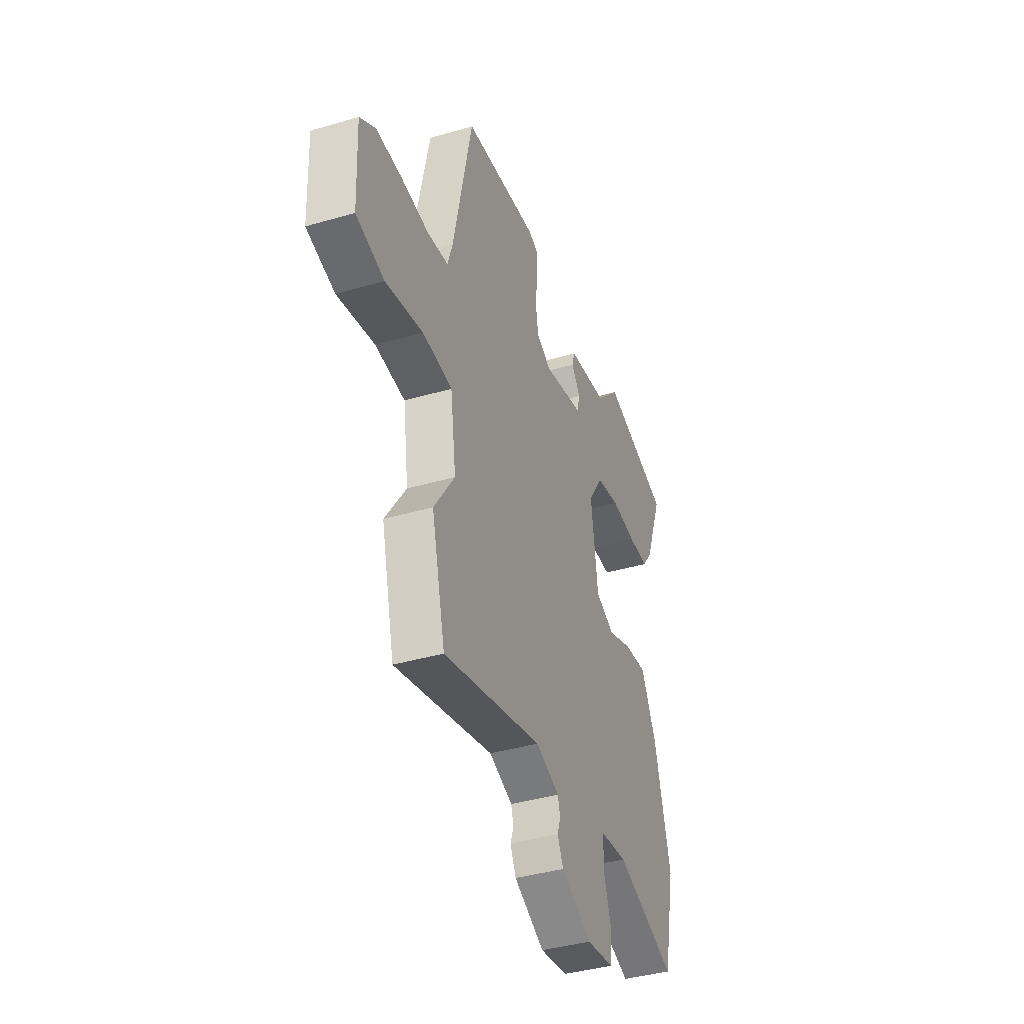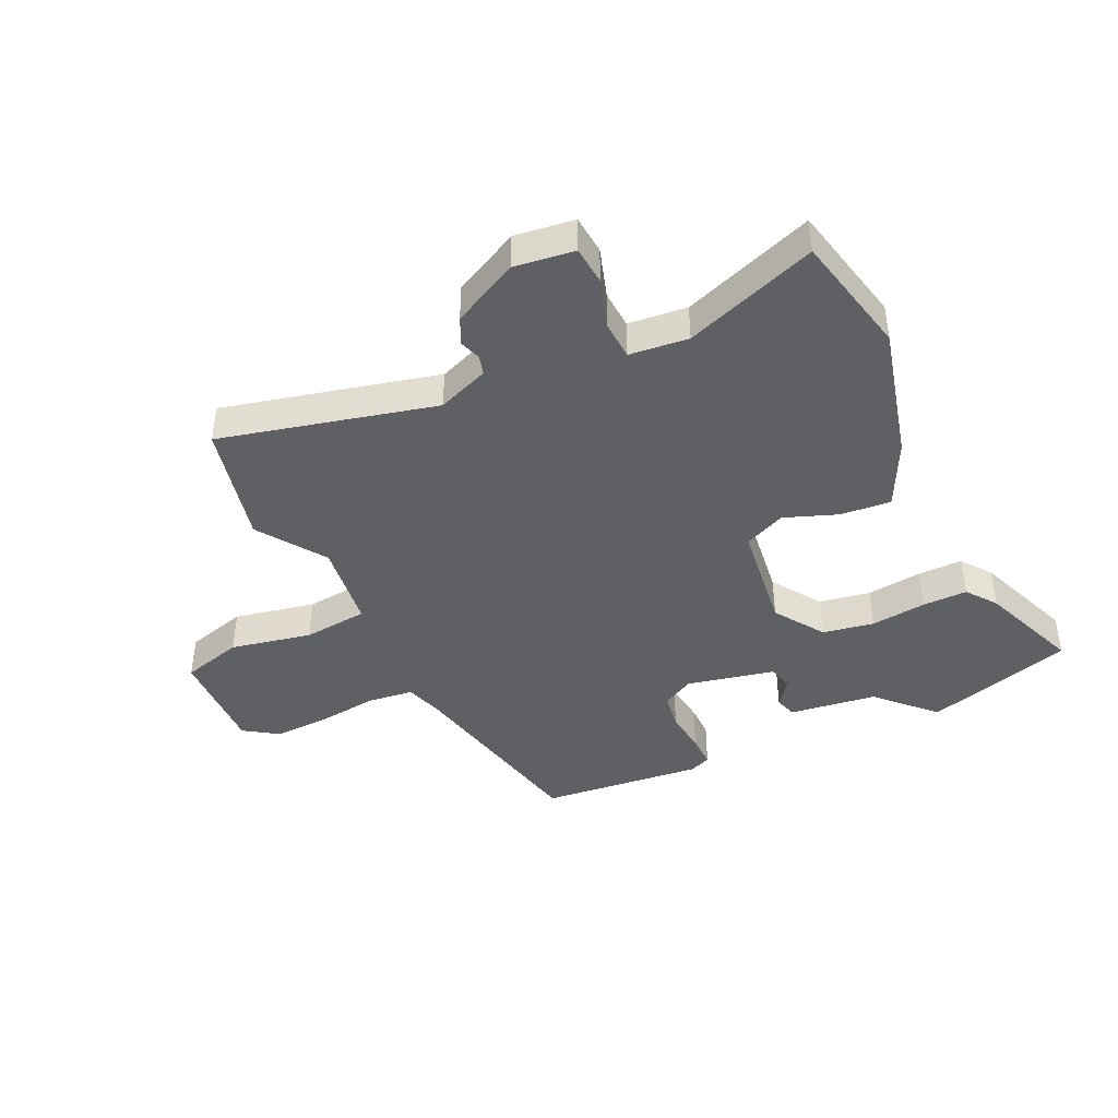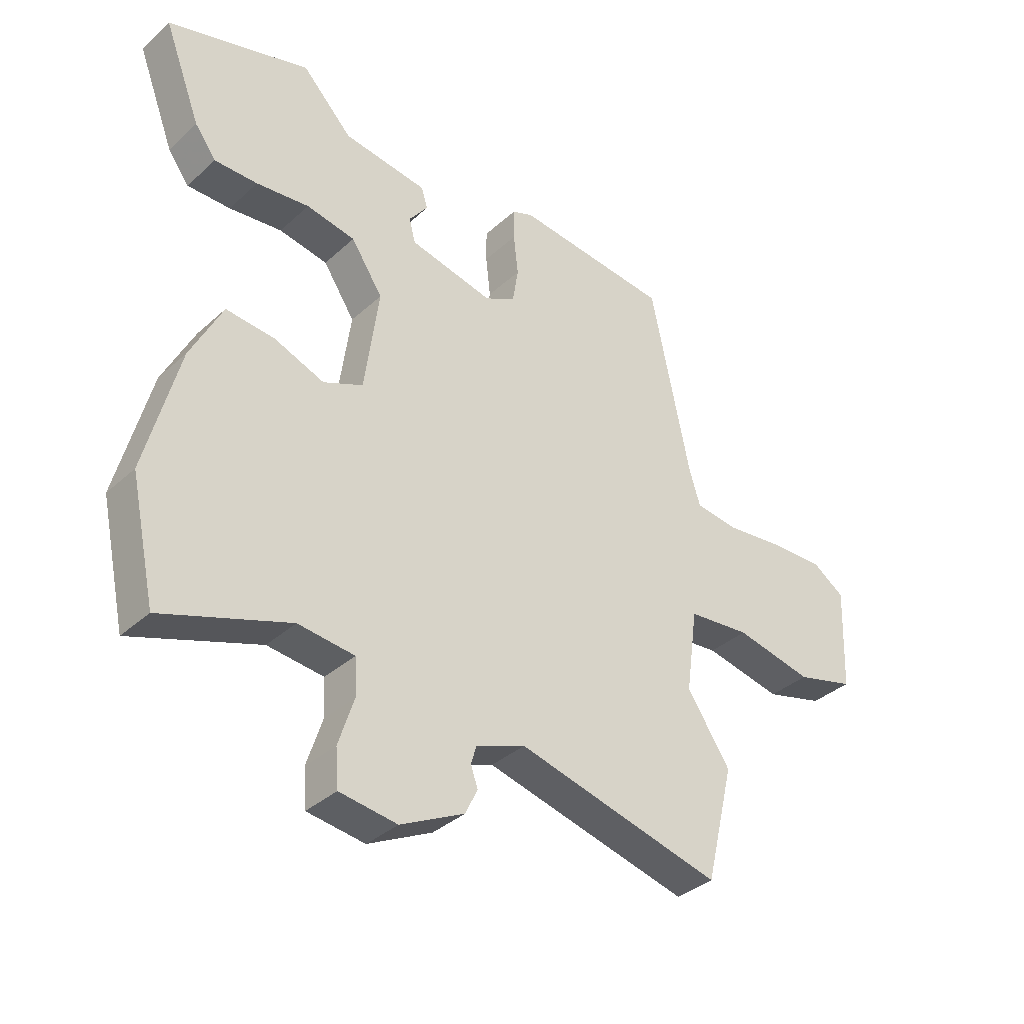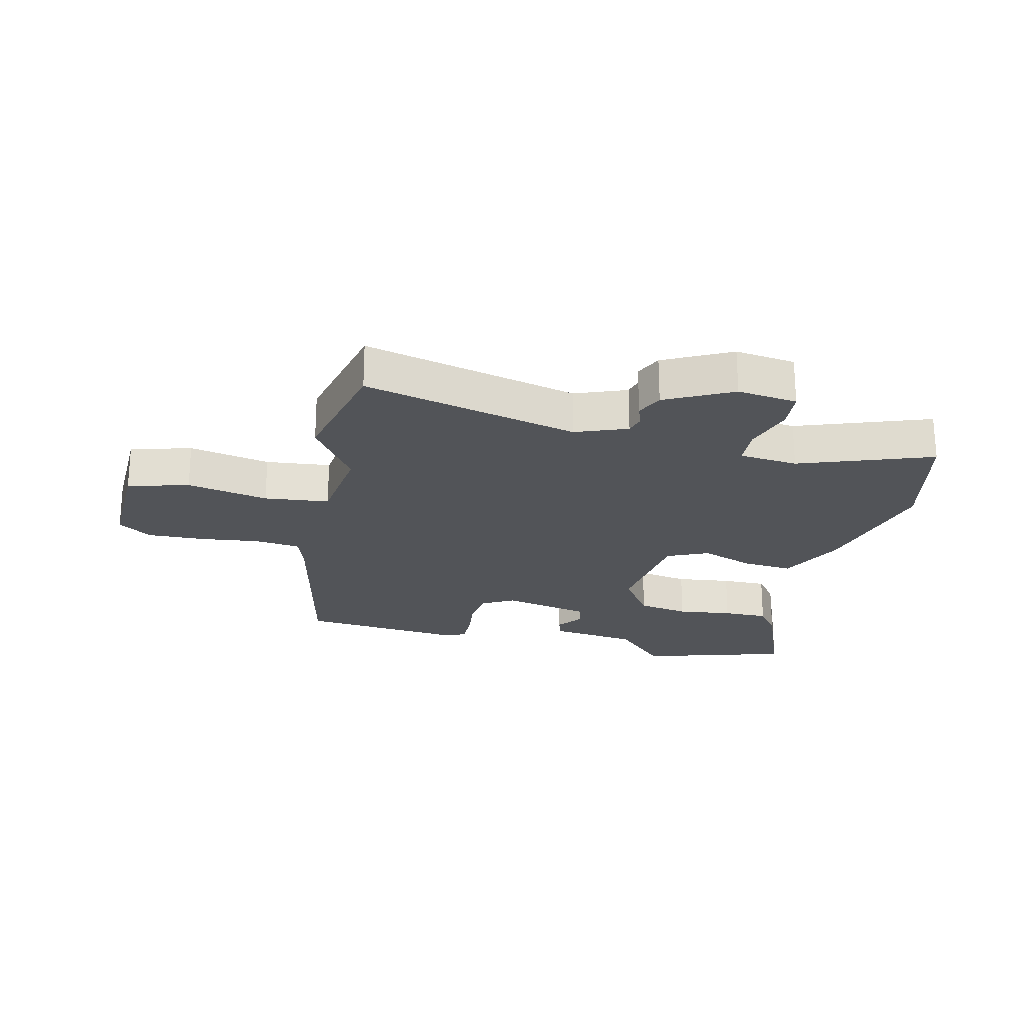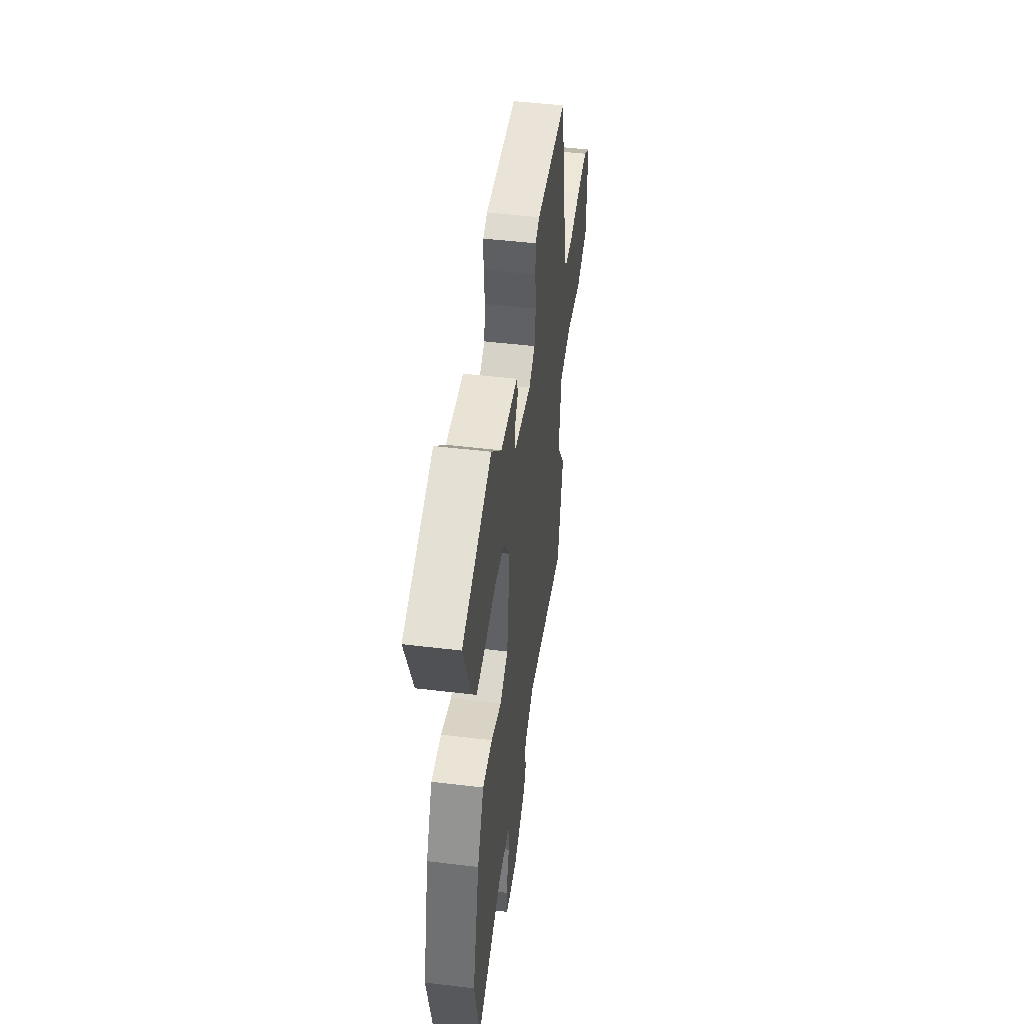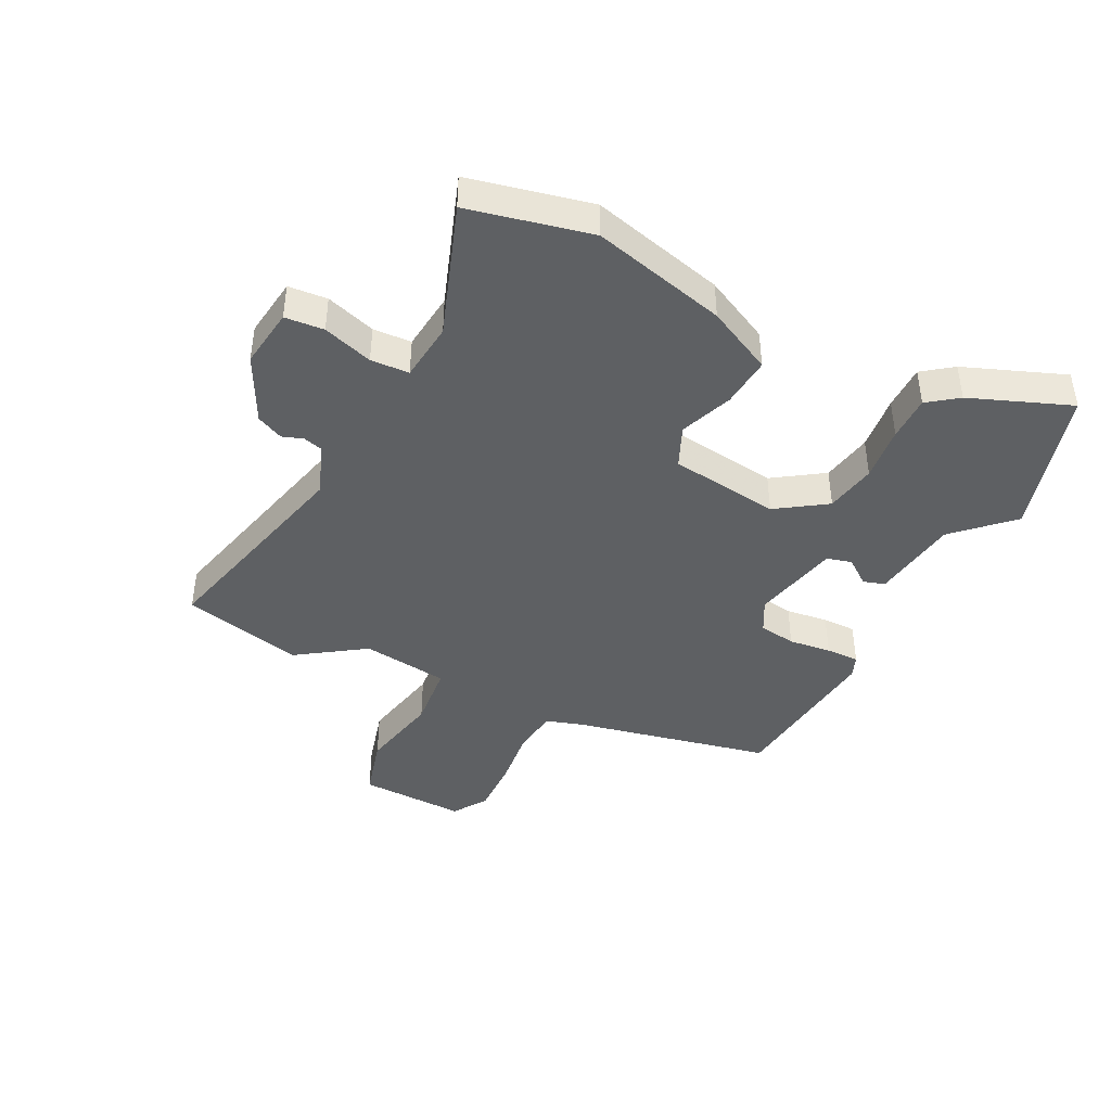
<metadata>
{"format":"obj","ext":"obj","renderer":"f3d","projection":"perspective","resolution":1024,"background":"white","views":[{"elev":-39.7,"azim":109.9,"up":"+Z"},{"elev":-42.5,"azim":-154.3,"up":"+Y"},{"elev":-35.6,"azim":-40.2,"up":"+Z"},{"elev":-23.1,"azim":167.5,"up":"+Y"},{"elev":48.8,"azim":-82.4,"up":"+Z"},{"elev":-42.5,"azim":-116.3,"up":"+Y"}]}
</metadata>
<code>
v -0.493 0.07 -0.533
v -0.537 0.07 -0.329
v -0.479 0.07 -0.106
v -0.424 0.07 0.003
v -0.34 0.07 -0.005
v -0.252 0.07 -0.039
v -0.183 0.07 -0.009
v -0.158 0.07 0.174
v -0.213 0.07 0.257
v -0.298 0.07 0.273
v -0.39 0.07 0.263
v -0.465 0.07 0.263
v -0.502 0.07 0.313
v -0.566 0.07 0.481
v -0.319 0.07 0.551
v -0.232 0.07 0.46
v -0.086 0.07 0.439
v -0.075 0.07 0.403
v -0.108 0.07 0.36
v -0.097 0.07 0.318
v 0.049 0.07 0.285
v 0.102 0.07 0.313
v 0.112 0.07 0.375
v 0.104 0.07 0.446
v 0.104 0.07 0.502
v 0.14 0.07 0.516
v 0.411 0.07 0.486
v 0.48 0.07 0.155
v 0.499 0.07 0.094
v 0.575 0.07 0.084
v 0.676 0.07 0.095
v 0.769 0.07 0.097
v 0.825 0.07 0.059
v 0.818 0.07 -0.119
v 0.716 0.07 -0.146
v 0.581 0.07 -0.117
v 0.473 0.07 -0.127
v 0.453 0.07 -0.272
v 0.528 0.07 -0.384
v 0.479 0.07 -0.586
v 0.122 0.07 -0.495
v 0.036 0.07 -0.527
v 0.027 0.07 -0.559
v 0.039 0.07 -0.594
v 0.018 0.07 -0.638
v -0.093 0.07 -0.693
v -0.193 0.07 -0.679
v -0.198 0.07 -0.614
v -0.171 0.07 -0.531
v -0.174 0.07 -0.467
v -0.272 0.07 -0.456
v -0.493 0 -0.533
v -0.537 0 -0.329
v -0.479 0 -0.106
v -0.424 0 0.003
v -0.34 0 -0.005
v -0.252 0 -0.039
v -0.183 0 -0.009
v -0.158 0 0.174
v -0.213 0 0.257
v -0.298 0 0.273
v -0.39 0 0.263
v -0.465 0 0.263
v -0.502 0 0.313
v -0.566 0 0.481
v -0.319 0 0.551
v -0.232 0 0.46
v -0.086 0 0.439
v -0.075 0 0.403
v -0.108 0 0.36
v -0.097 0 0.318
v 0.049 0 0.285
v 0.102 0 0.313
v 0.112 0 0.375
v 0.104 0 0.446
v 0.104 0 0.502
v 0.14 0 0.516
v 0.411 0 0.486
v 0.48 0 0.155
v 0.499 0 0.094
v 0.575 0 0.084
v 0.676 0 0.095
v 0.769 0 0.097
v 0.825 0 0.059
v 0.818 0 -0.119
v 0.716 0 -0.146
v 0.581 0 -0.117
v 0.473 0 -0.127
v 0.453 0 -0.272
v 0.528 0 -0.384
v 0.479 0 -0.586
v 0.122 0 -0.495
v 0.036 0 -0.527
v 0.027 0 -0.559
v 0.039 0 -0.594
v 0.018 0 -0.638
v -0.093 0 -0.693
v -0.193 0 -0.679
v -0.198 0 -0.614
v -0.171 0 -0.531
v -0.174 0 -0.467
v -0.272 0 -0.456
f 47 48 49
f 46 47 49
f 45 46 49
f 44 45 49
f 43 44 49
f 42 43 49 50
f 41 42 50
f 38 39 40 41
f 41 50 51
f 38 41 51
f 37 38 51
f 34 35 36
f 33 34 36
f 32 33 36
f 31 32 36
f 30 31 36
f 29 30 36 37
f 1 2 3
f 51 1 3
f 37 51 3
f 29 37 3
f 28 29 3
f 26 27 28
f 25 26 28
f 24 25 28
f 23 24 28
f 16 17 18 19
f 16 19 20
f 15 16 20
f 14 15 20
f 13 14 20
f 12 13 20
f 11 12 20
f 10 11 20
f 9 10 20 21
f 3 4 5 6
f 28 3 6
f 28 6 7
f 22 23 28
f 28 7 8
f 22 28 8
f 21 22 8
f 8 9 21
f 100 99 98
f 100 98 97
f 100 97 96
f 100 96 95
f 100 95 94
f 101 100 94 93
f 101 93 92
f 92 91 90 89
f 102 101 92
f 102 92 89
f 102 89 88
f 87 86 85
f 87 85 84
f 87 84 83
f 87 83 82
f 87 82 81
f 88 87 81 80
f 54 53 52
f 54 52 102
f 54 102 88
f 54 88 80
f 54 80 79
f 79 78 77
f 79 77 76
f 79 76 75
f 79 75 74
f 70 69 68 67
f 71 70 67
f 71 67 66
f 71 66 65
f 71 65 64
f 71 64 63
f 71 63 62
f 71 62 61
f 72 71 61 60
f 57 56 55 54
f 57 54 79
f 58 57 79
f 79 74 73
f 59 58 79
f 59 79 73
f 59 73 72
f 72 60 59
f 1 52 53 2
f 2 53 54 3
f 3 54 55 4
f 4 55 56 5
f 5 56 57 6
f 6 57 58 7
f 7 58 59 8
f 8 59 60 9
f 9 60 61 10
f 10 61 62 11
f 11 62 63 12
f 12 63 64 13
f 13 64 65 14
f 14 65 66 15
f 15 66 67 16
f 16 67 68 17
f 17 68 69 18
f 18 69 70 19
f 19 70 71 20
f 20 71 72 21
f 21 72 73 22
f 22 73 74 23
f 23 74 75 24
f 24 75 76 25
f 25 76 77 26
f 26 77 78 27
f 27 78 79 28
f 28 79 80 29
f 29 80 81 30
f 30 81 82 31
f 31 82 83 32
f 32 83 84 33
f 33 84 85 34
f 34 85 86 35
f 35 86 87 36
f 36 87 88 37
f 37 88 89 38
f 38 89 90 39
f 39 90 91 40
f 40 91 92 41
f 41 92 93 42
f 42 93 94 43
f 43 94 95 44
f 44 95 96 45
f 45 96 97 46
f 46 97 98 47
f 47 98 99 48
f 48 99 100 49
f 49 100 101 50
f 50 101 102 51
f 51 102 52 1

</code>
